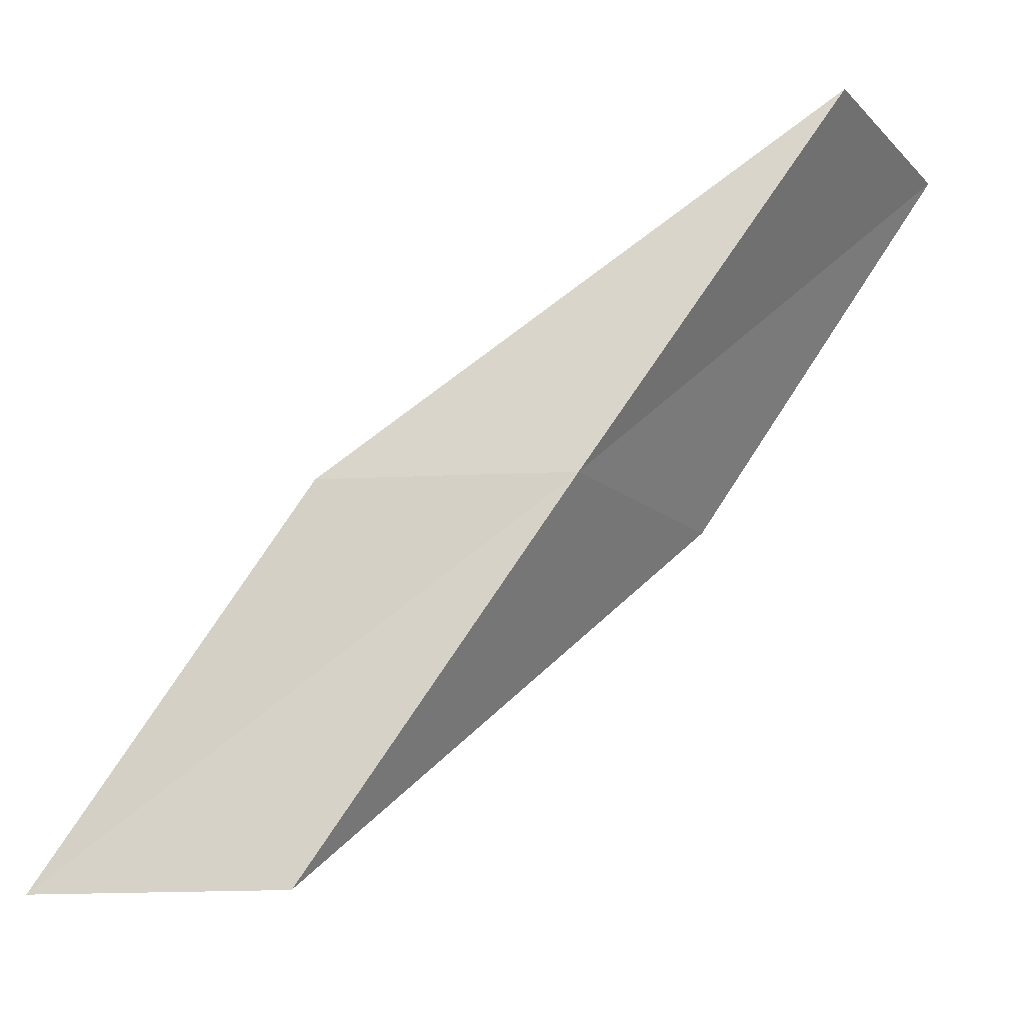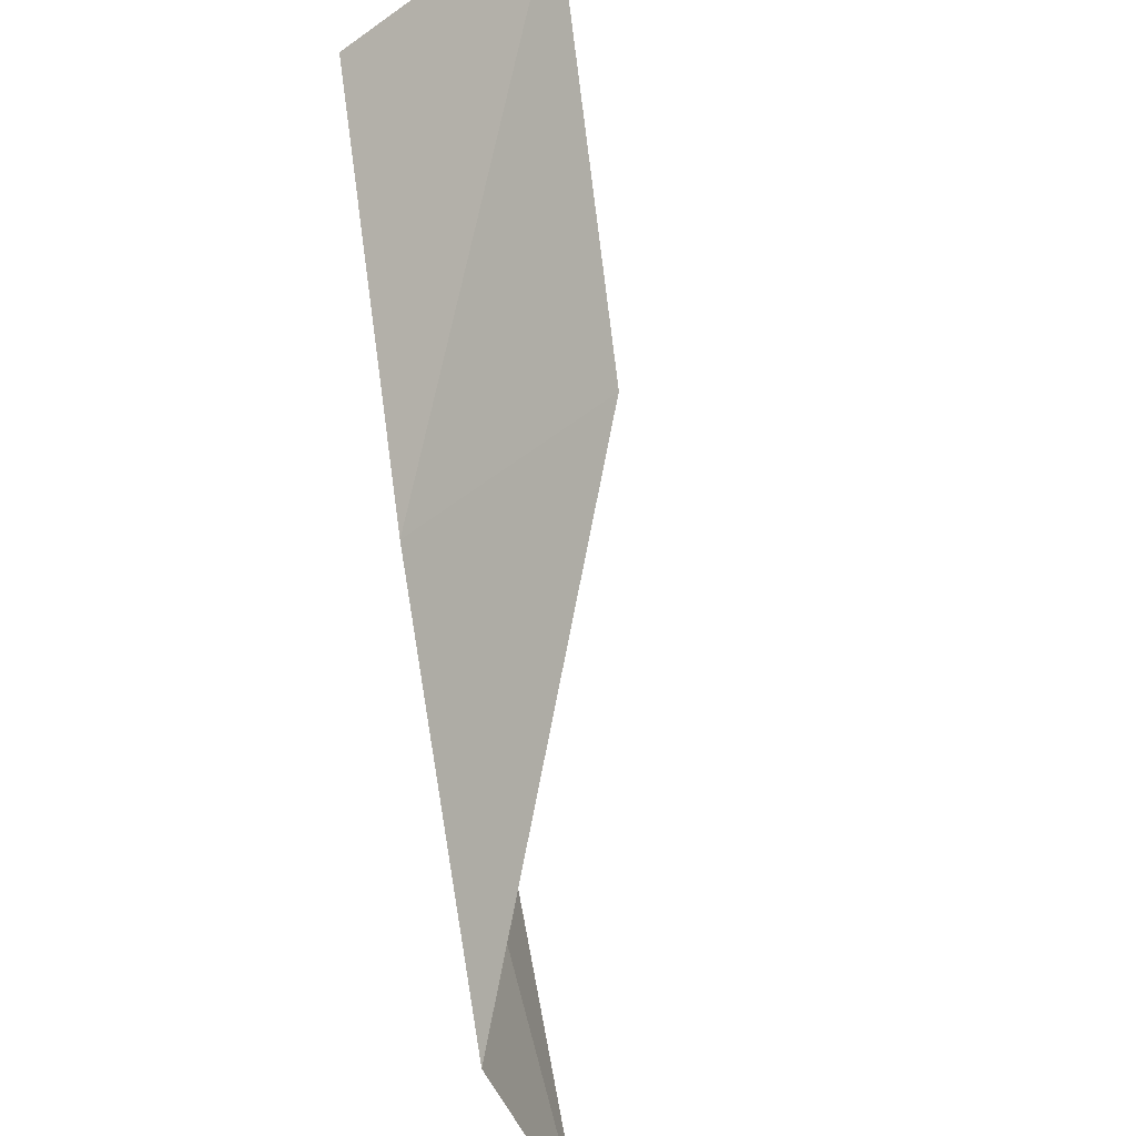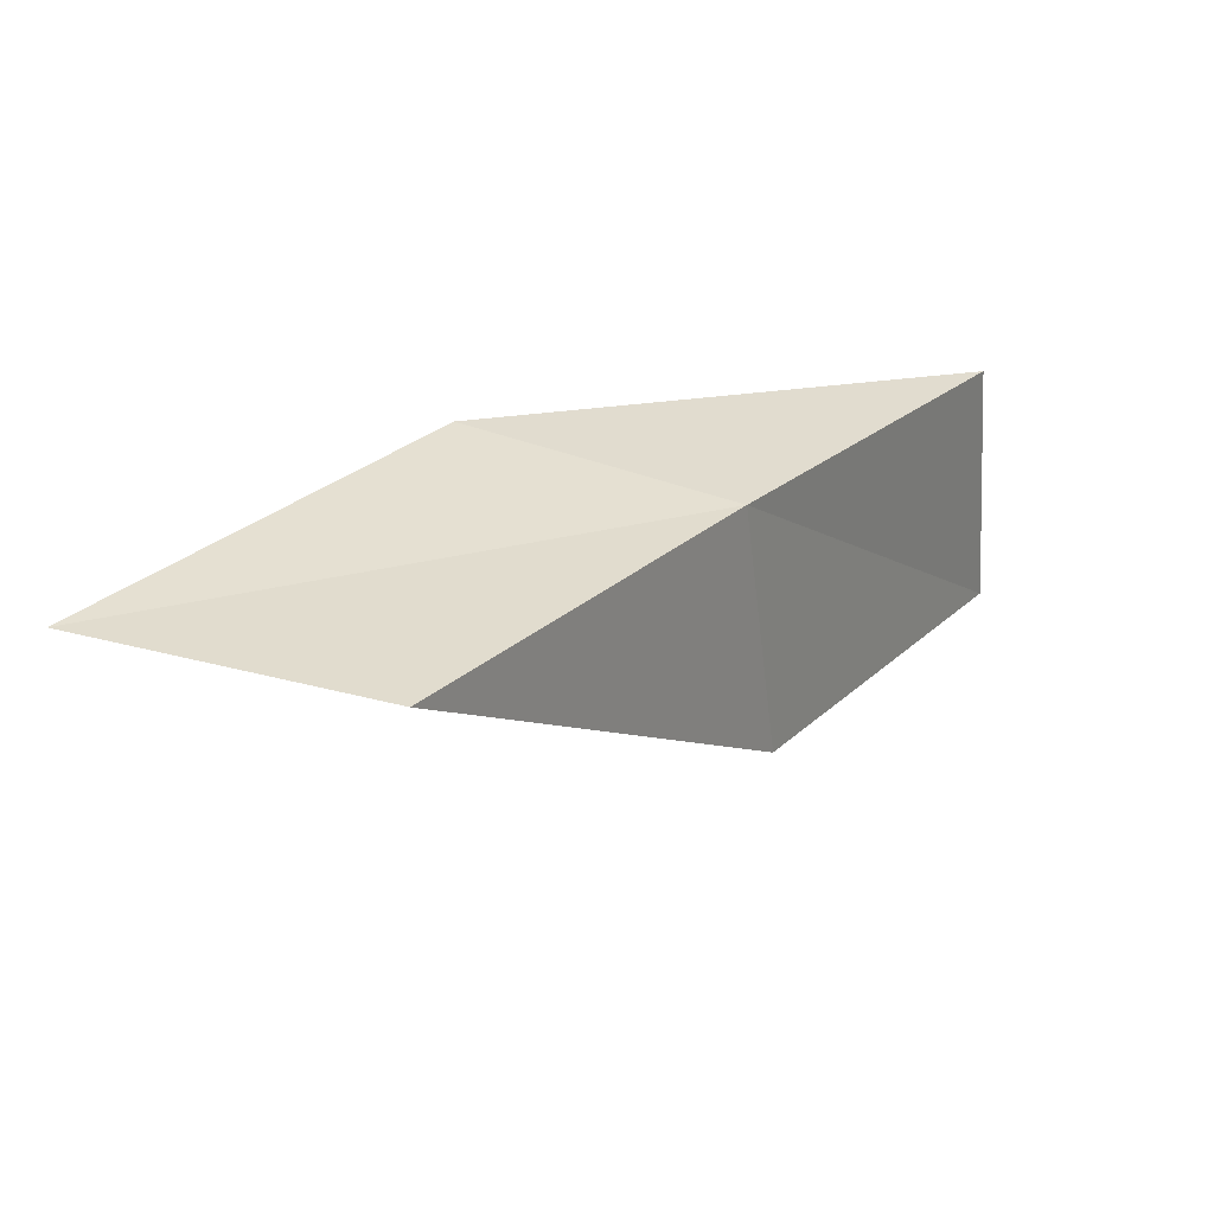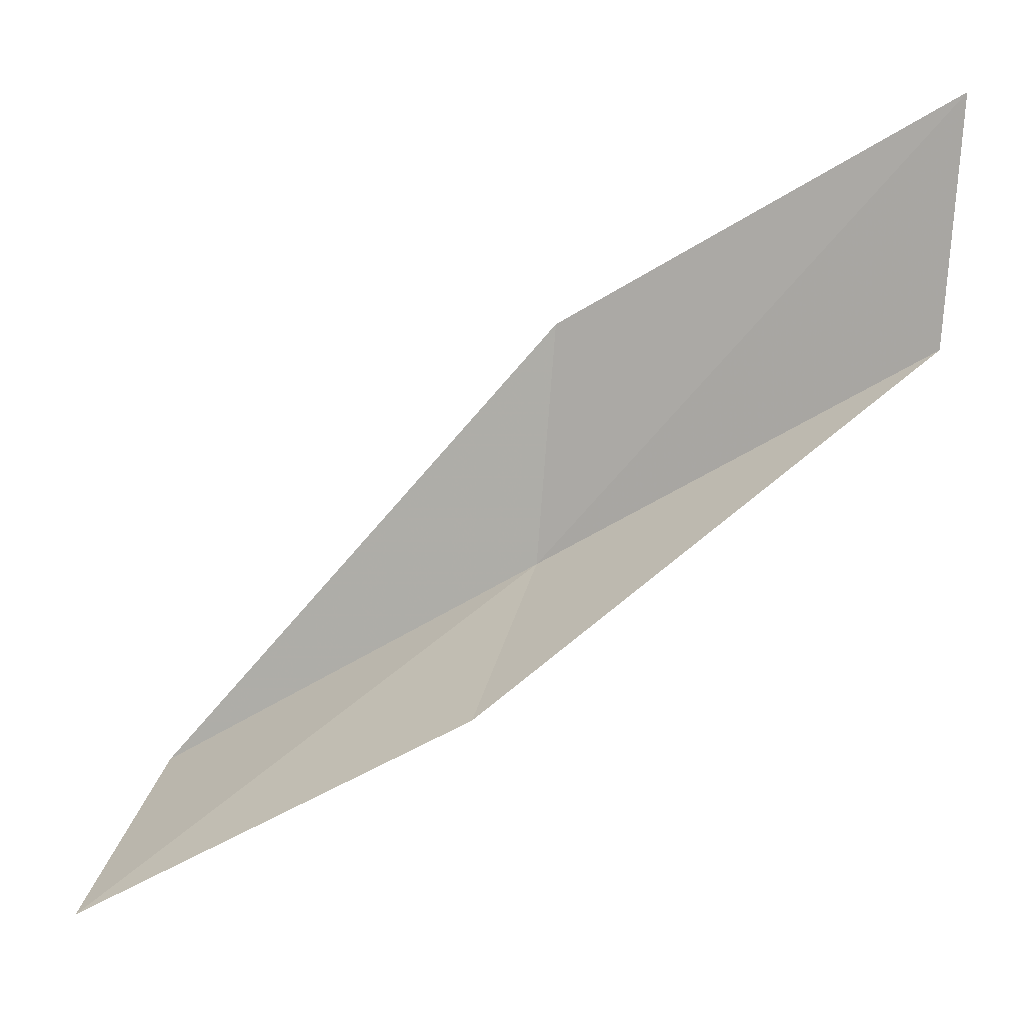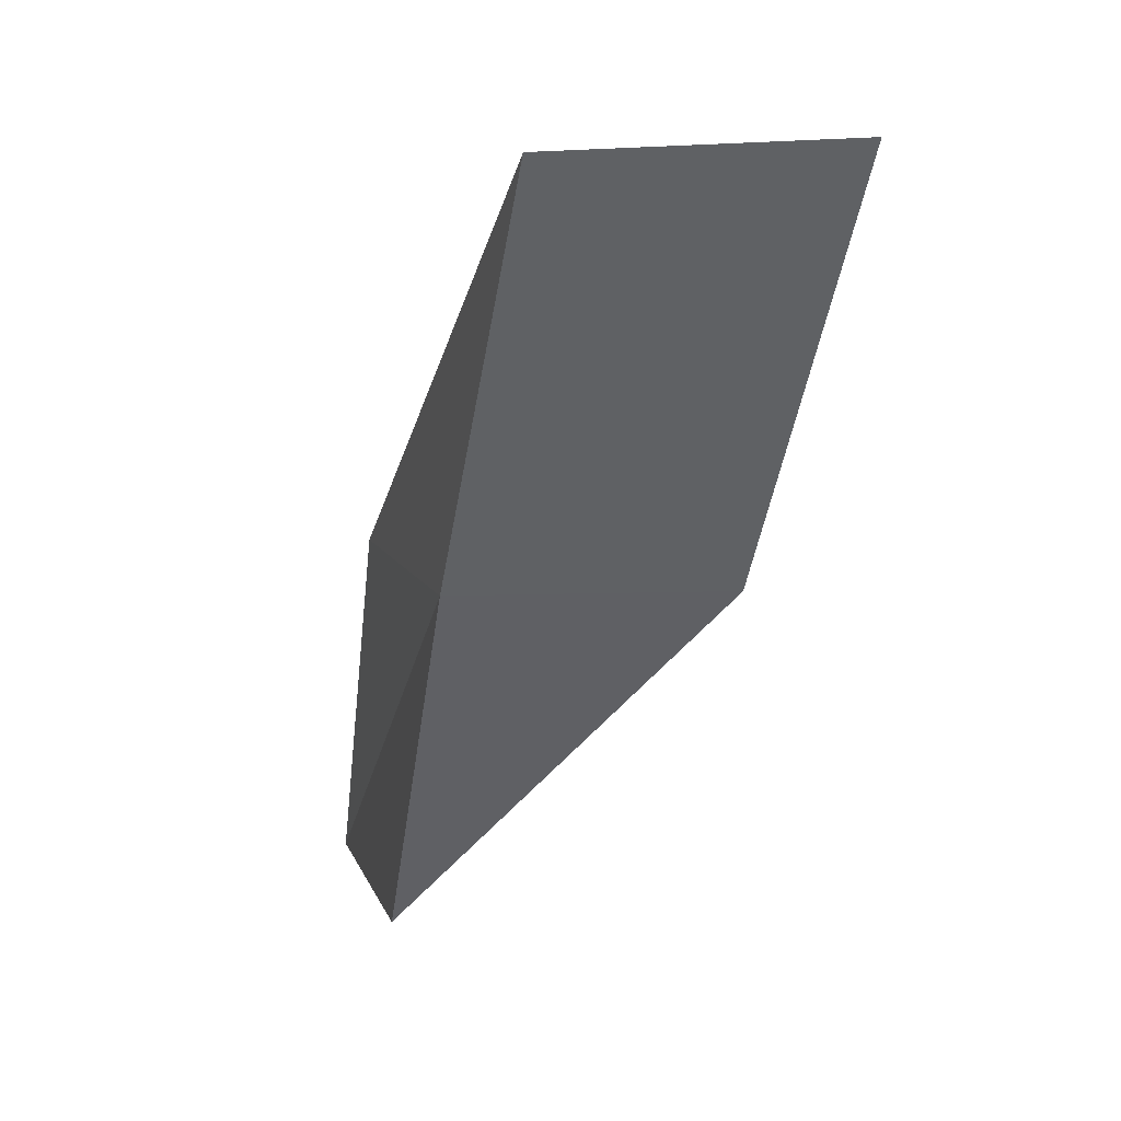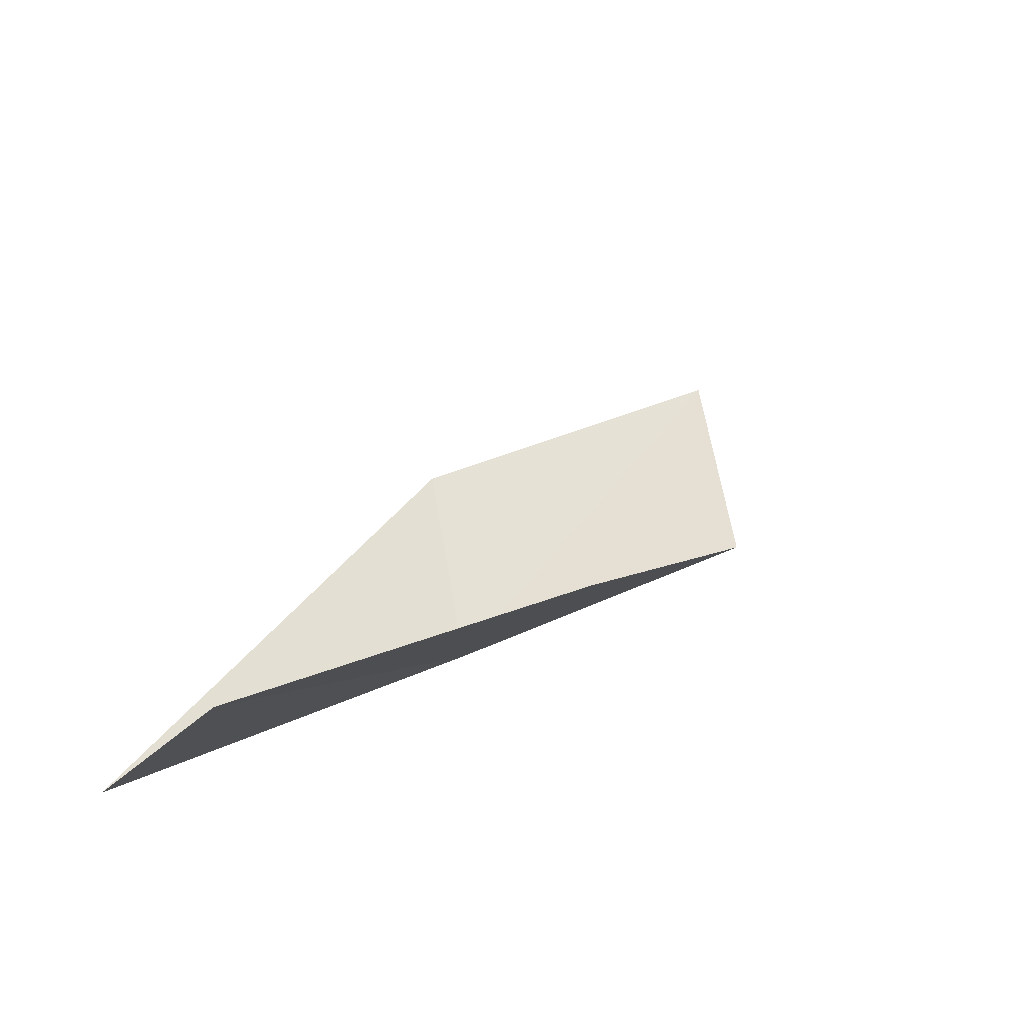
<metadata>
{"format":"obj","ext":"obj","renderer":"f3d","projection":"perspective","resolution":1024,"background":"white","views":[{"elev":-15.7,"azim":-66.2,"up":"+Z"},{"elev":-45.7,"azim":34.7,"up":"+Z"},{"elev":-55.2,"azim":-90.5,"up":"+Z"},{"elev":27.8,"azim":104.4,"up":"+Y"},{"elev":-77.1,"azim":2.7,"up":"+Y"},{"elev":-27.9,"azim":62.0,"up":"+Y"}]}
</metadata>
<code>
v -24.52 -8.648 2
v -24.92 -7.416 2
v -25.27 -6.101 0
v -24.94 -7.353 0
v -23.19 -8.816 2
v -24.03 -9.919 4
v -22.7 -10.02 4
f 1 2 3
f 1 3 4
f 1 4 5
f 1 6 2
f 1 7 6
f 1 5 7

</code>
